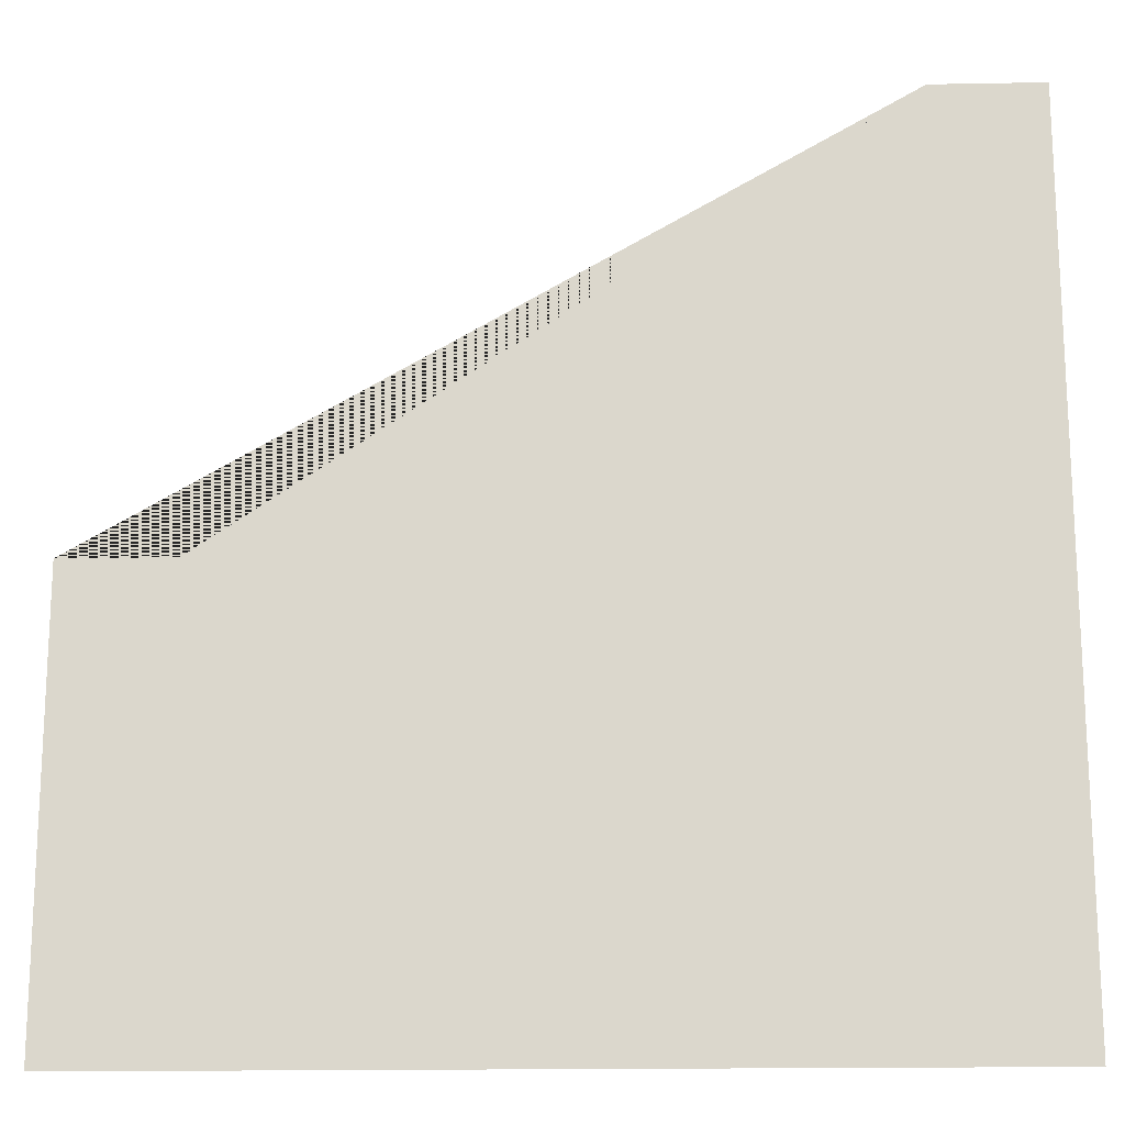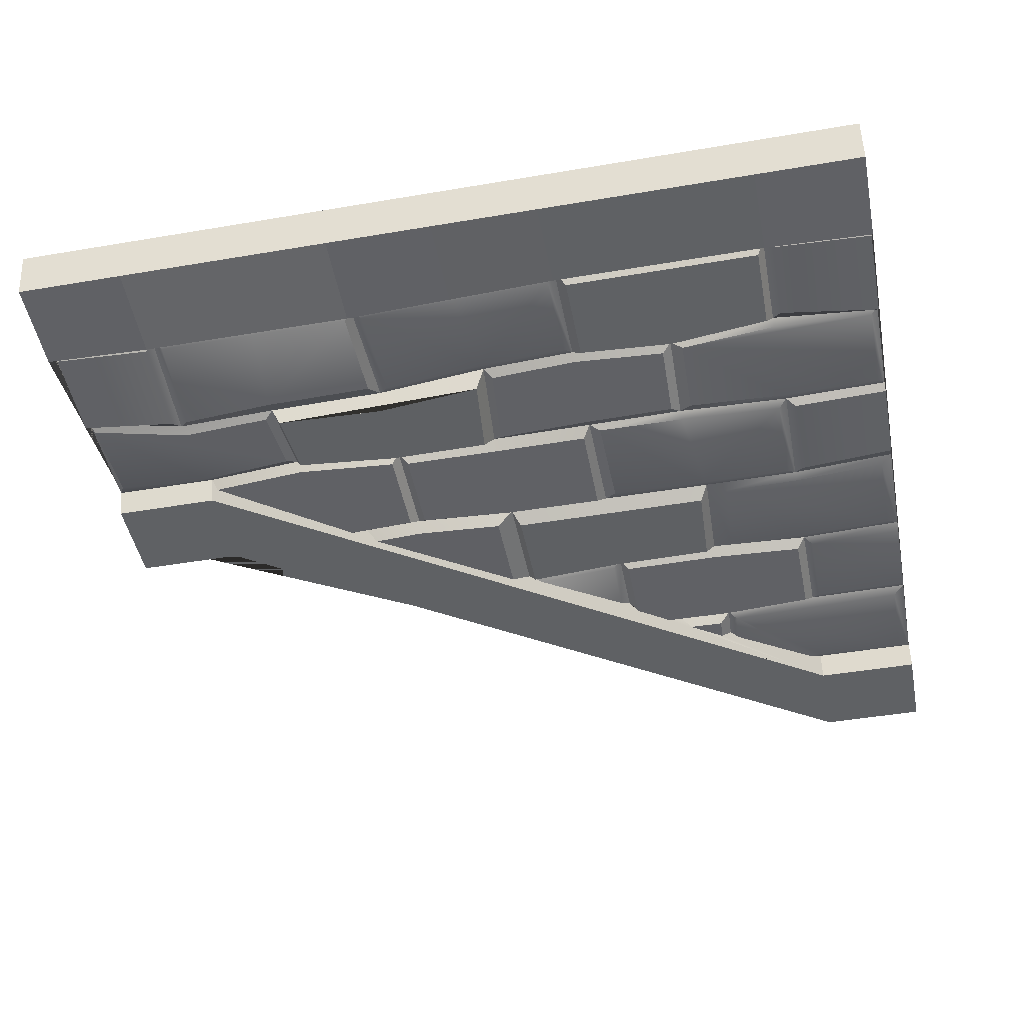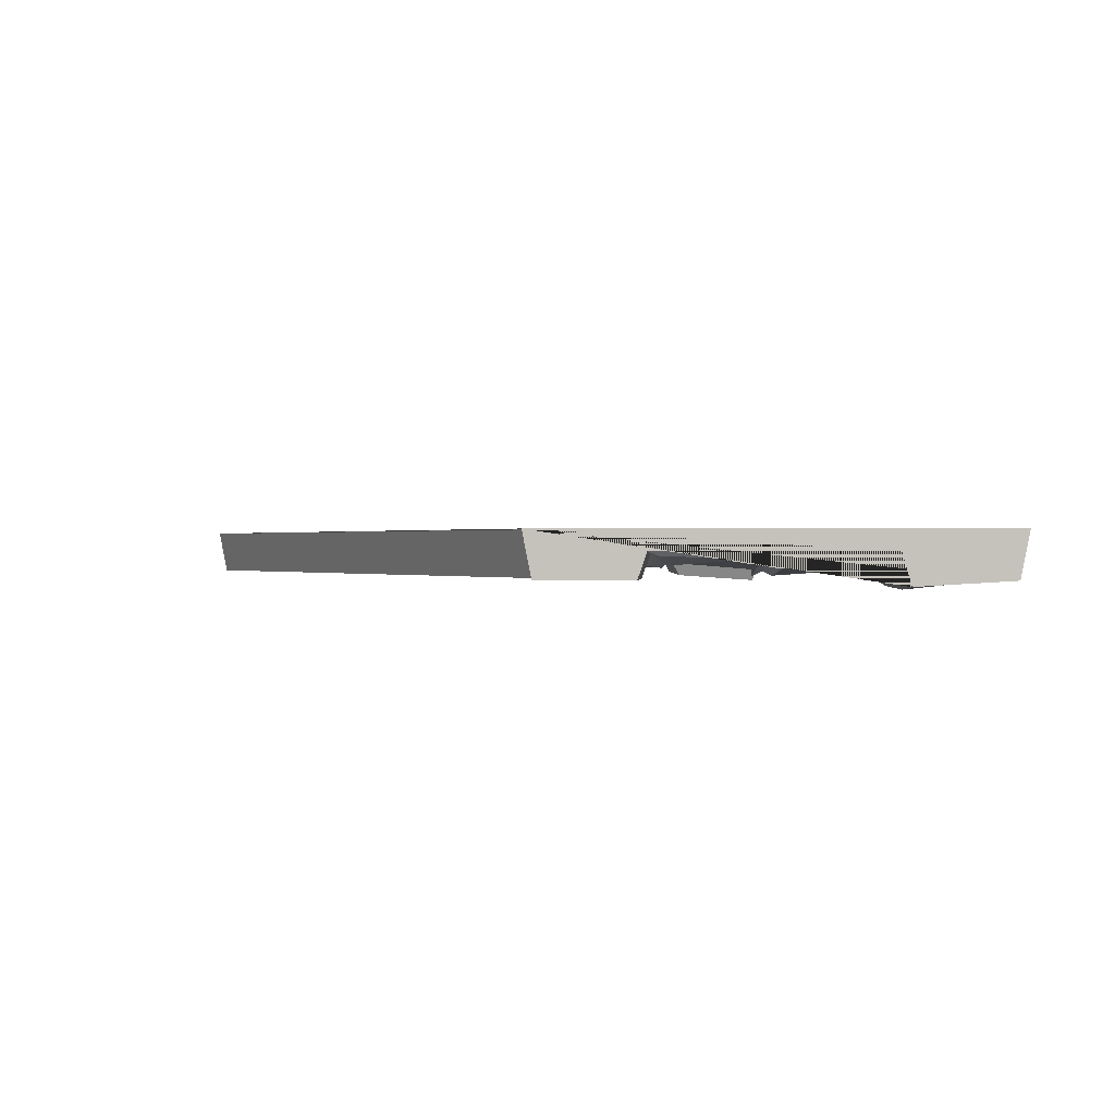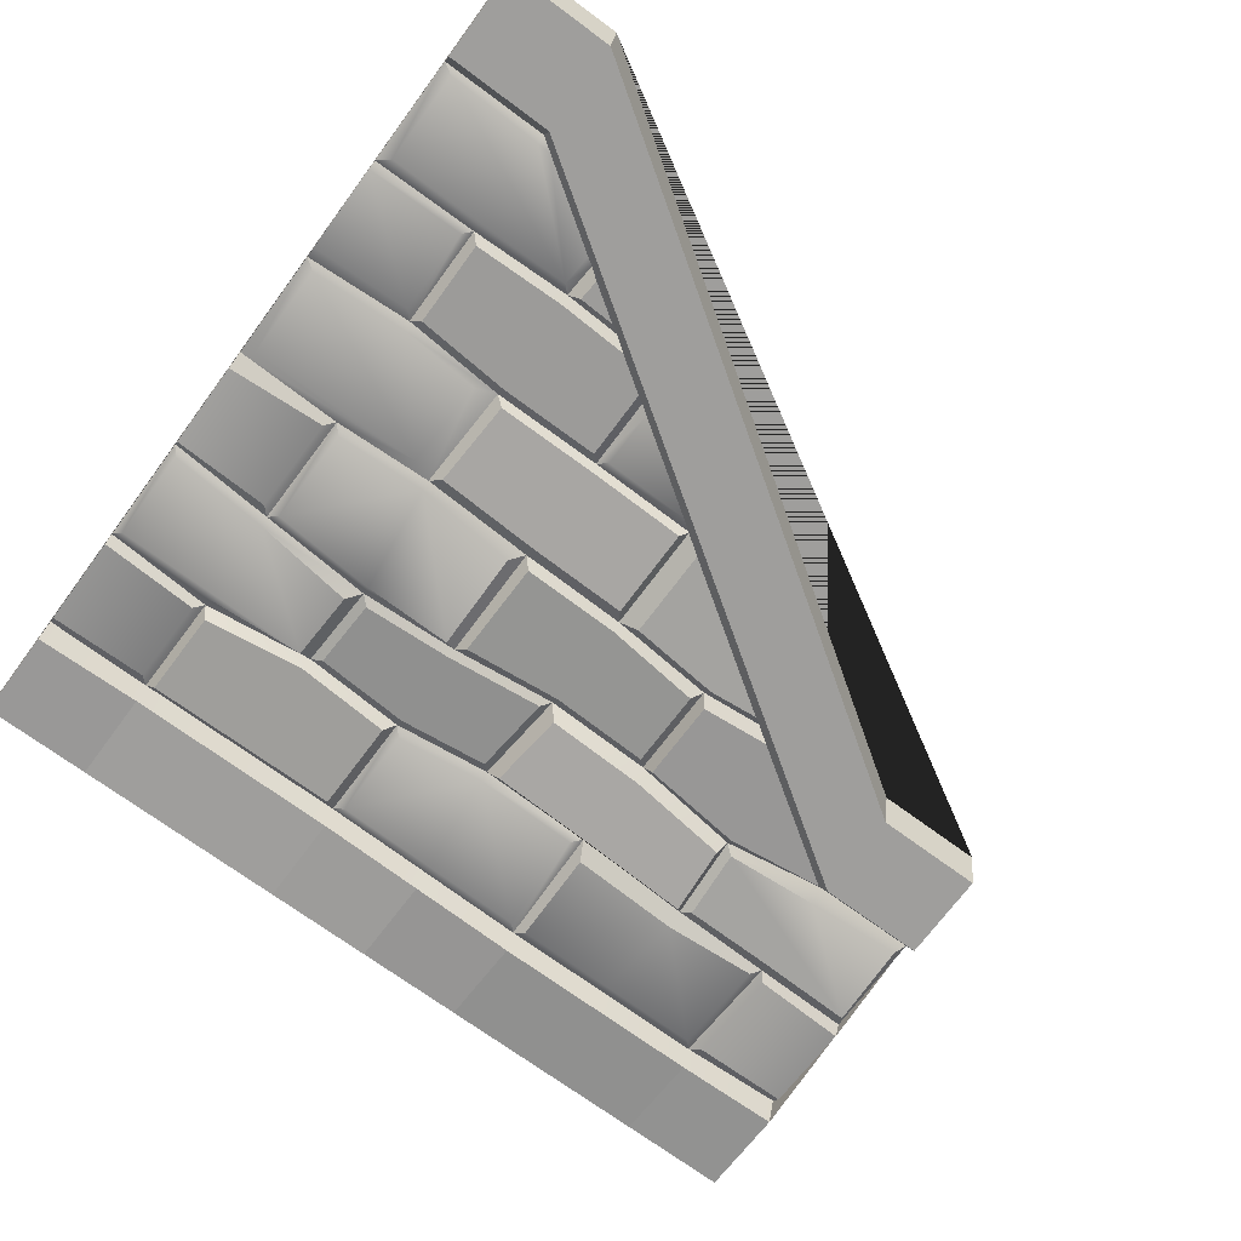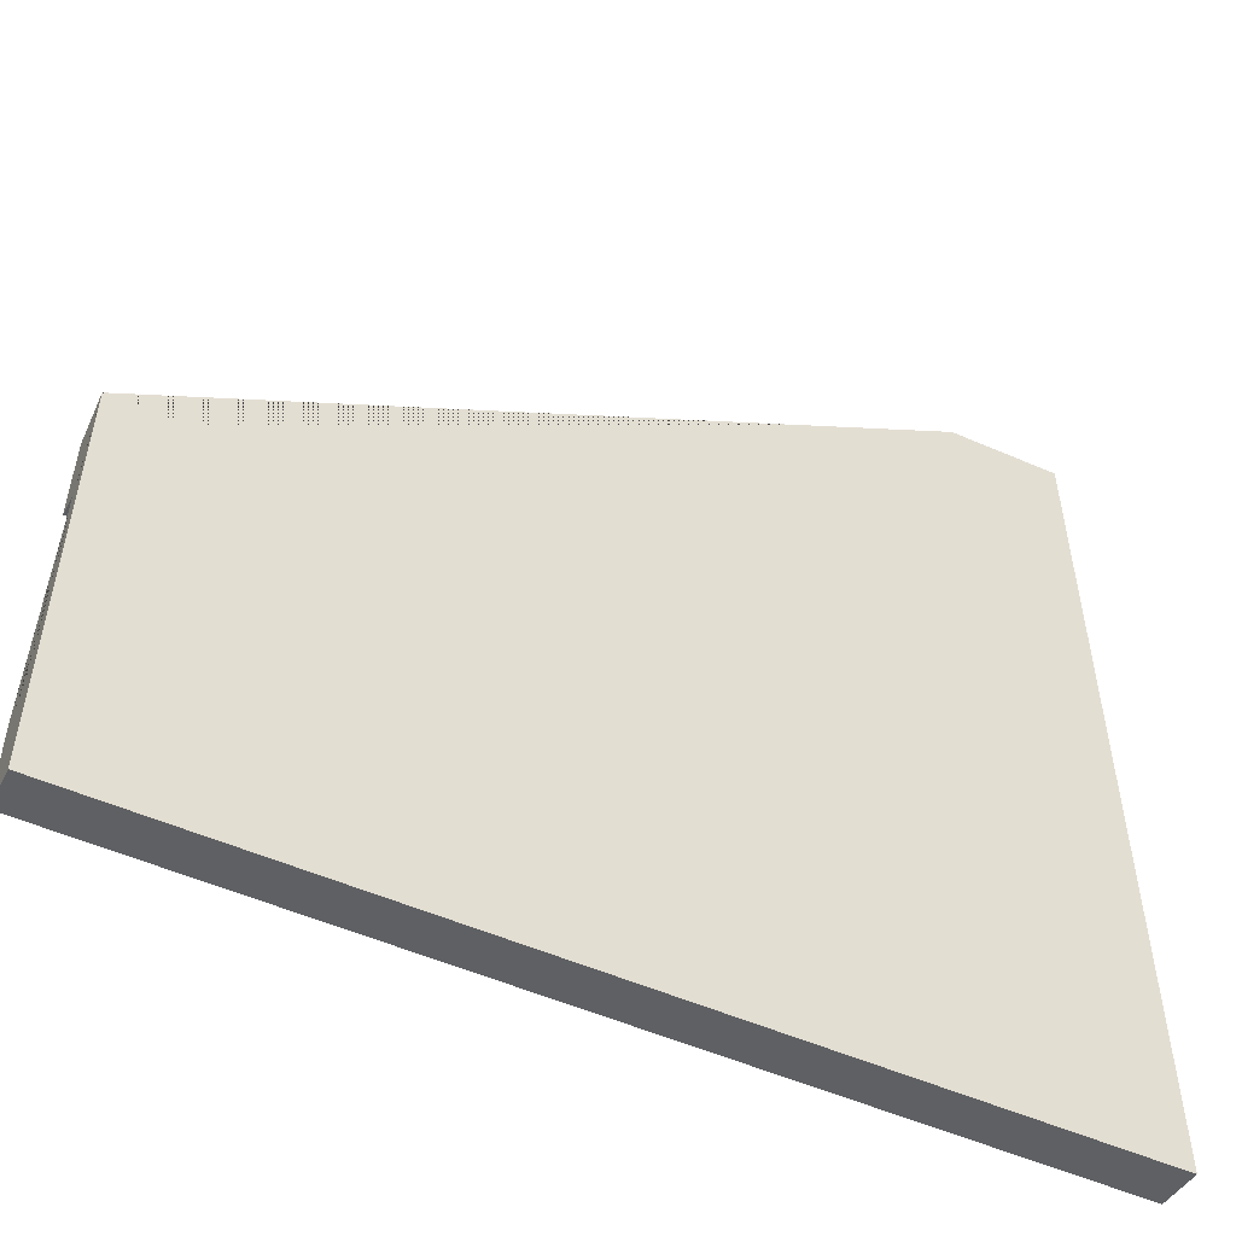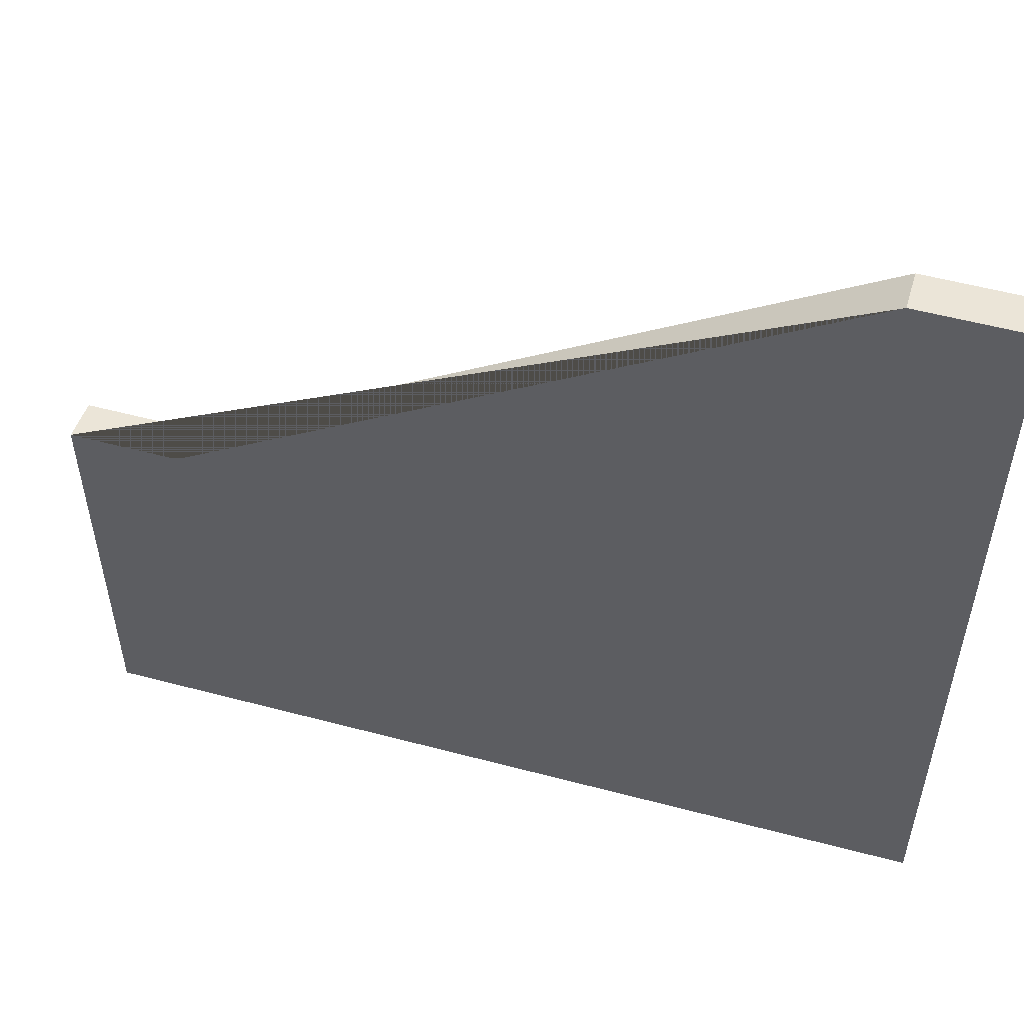
<metadata>
{"format":"obj","ext":"obj","renderer":"f3d","projection":"perspective","resolution":1024,"background":"white","views":[{"elev":-17.3,"azim":2.1,"up":"+Y"},{"elev":-45.6,"azim":11.1,"up":"+Z"},{"elev":0.3,"azim":-85.9,"up":"+Z"},{"elev":-71.0,"azim":143.5,"up":"+Z"},{"elev":-53.0,"azim":-25.1,"up":"+Y"},{"elev":54.6,"azim":15.7,"up":"+Y"}]}
</metadata>
<code>
o Wall.RiserL_Cube.035
v -0.5 0.5 0
v -0.5 0 0
v 0.5 1 0
v 0.5 0 0
v 0.5 0.4998 -0.02275
v 0.4998 0.75 -0.02268
v -0.5 0.2496 -0.02279
v 0.5 0.2496 -0.02279
v 0.000308 0.4977 -0.03227
v 0.01029 0.2622 -0.01626
v 0.259 0.5038 -0.02749
v 0.2581 0.7552 -0.02582
v 0.2459 0.2585 -0.0232
v -0.2609 0.2605 -0.0372
v 0.5 0.6259 -0.02243
v -4e-05 0.6252 -0.03144
v 0.2542 0.6246 -0.02242
v -0.5 0.375 -0.02268
v 0.5 0.3747 -0.02289
v 0.001498 0.3756 -0.02234
v 0.2436 0.3606 -0.03707
v -0.255 0.3584 -0.0302
v -0.5 0.125 -0.02268
v 0.5 0.125 -0.02268
v 0.4998 0.875 -0.02268
v 0.3751 0.4999 -0.03139
v 0.3753 0.7511 -0.02251
v 0.3737 0.243 -0.02495
v 0.3748 0.6328 -0.02039
v 0.3763 0.3688 -0.0331
v 0.3748 0.1246 -0.02279
v 0.3749 0.8748 -0.02281
v 0.1262 0.4996 -0.03112
v 0.1248 0.2513 -0.02294
v 0.1251 0.6249 -0.02295
v 0.1266 0.3653 -0.0331
v 0.1249 0.125 -0.02268
v -0.123 0.4884 -0.03605
v -0.122 0.2647 -0.02993
v -0.1247 0.3735 -0.02479
v -0.1249 0.1255 -0.03429
v -0.3787 0.2596 -0.04325
v -0.3755 0.3749 -0.02284
v -0.3749 0.1255 -0.03447
v 0.3753 0.7511 -0.02251
v 0.2581 0.7552 -0.02582
v 0.3864 0.3796 -0.03774
v 0.385 0.4894 -0.03644
v 0.5 0.4815 -0.03475
v 0.5 0.3813 -0.03239
v 0.3846 0.6432 -0.02528
v 0.3849 0.7416 -0.02723
v 0.5 0.74 -0.02757
v 0.5 0.6389 -0.02654
v 0.3847 0.1343 -0.02791
v 0.3838 0.2334 -0.02974
v 0.5 0.2421 -0.03987
v 0.5 0.135 -0.0337
v 0.2485 0.2493 -0.03773
v 0.3657 0.2338 -0.04005
v 0.3668 0.1342 -0.03829
v 0.137 0.1349 -0.03806
v 0.1365 0.242 -0.03796
v 0.2577 0.7452 -0.03637
v 0.3654 0.742 -0.03312
v 0.3646 0.6427 -0.03108
v 0.2538 0.6348 -0.03309
v 0.1349 0.6349 -0.03366
v 0.2585 0.4933 -0.03304
v 0.3654 0.4896 -0.03671
v 0.3661 0.3789 -0.03849
v 0.2443 0.3704 -0.04212
v 0.1395 0.3695 -0.04187
v 0.1403 0.4848 -0.03918
v -0.2594 0.2421 -0.04769
v -0.1324 0.245 -0.04173
v -0.1347 0.1362 -0.03959
v -0.365 0.136 -0.04027
v -0.3686 0.2497 -0.04839
v -0.1316 0.477 -0.04838
v -0.1335 0.3792 -0.03823
v -0.2528 0.3668 -0.04175
v 0.5 0.99 -0.0513
v 0.5 0.885 -0.05142
v 0.3749 0.8848 -0.05141
v -0.5 0.385 -0.05142
v -0.5 0.49 -0.0513
v 0.2599 0.2612 -0.0341
v 0.2579 0.3459 -0.04639
v 0.3762 0.3585 -0.03796
v 0.492 0.3645 -0.02794
v 0.4917 0.2593 -0.02753
v 0.3739 0.2529 -0.0303
v 0.284 0.515 -0.0323
v 0.2792 0.6163 -0.02766
v 0.3748 0.6226 -0.02561
v 0.4866 0.6173 -0.02666
v 0.4866 0.5109 -0.02748
v 0.375 0.5104 -0.03598
v 0.000666 0.4885 -0.04373
v 0.1162 0.4897 -0.0432
v 0.1175 0.377 -0.04425
v 0.001223 0.3858 -0.03469
v -0.1141 0.3836 -0.0367
v -0.1124 0.4773 -0.04788
v -0.01952 0.5068 -0.04739
v -0.1249 0.4976 -0.05042
v 0.009568 0.5123 -0.04641
v 0.009418 0.6184 -0.04572
v 0.1245 0.6184 -0.03767
v 0.244 0.618 -0.03706
v 0.2491 0.5174 -0.04144
v 0.1255 0.5135 -0.04526
v 0.009998 0.2518 -0.02145
v 0.1153 0.2411 -0.02744
v 0.1149 0.135 -0.02768
v -0.1147 0.1362 -0.03896
v -0.1106 0.2545 -0.03424
v -0.2519 0.2683 -0.05472
v -0.2466 0.3481 -0.04948
v -0.1258 0.3618 -0.04664
v -0.008974 0.364 -0.04337
v -0.00023 0.2725 -0.04024
v -0.1232 0.2736 -0.05407
v -0.4958 0.2606 -0.02902
v -0.4925 0.3618 -0.02789
v -0.3765 0.3583 -0.03812
v -0.2662 0.3495 -0.03622
v -0.2711 0.2694 -0.04278
v -0.375 0.2706 -0.04887
v 0.01978 0.2717 -0.02539
v 0.01214 0.366 -0.03104
v 0.1266 0.3555 -0.03789
v 0.2331 0.3508 -0.04184
v 0.235 0.2676 -0.03125
v 0.1247 0.2611 -0.03044
v 0.1249 0.115 -0.0513
v 0.3749 0.1149 -0.05132
v 0.5 0.115 -0.05763
v 0.5 0.01 -0.0513
v -0.5 0.01 -0.0513
v -0.5 0.115 -0.05763
v -0.3749 0.1151 -0.0627
v -0.125 0.1151 -0.06269
v 0.115 0.635 -0.02838
v -0.5 0.135 -0.0337
v -0.5 0.2421 -0.03987
v -0.3881 0.2491 -0.04773
v -0.3849 0.136 -0.03961
v 0.2453 0.7622 -0.0383
v 0.2677 0.7647 -0.0309
v 0.3749 0.8648 -0.02783
v 0.4862 0.8676 -0.02735
v 0.4862 0.7626 -0.02735
v 0.3752 0.7607 -0.02767
v 0.375 0.99 -0.0513
v 0.375 1 0
v -0.375 0.5 0
v -0.375 0.49 -0.0513
v 0.2499 0.1248 -0.02274
v 0.2519 0.1346 -0.03818
v 0.2499 0.115 -0.05131
v 4.3e-05 0.1253 -0.02849
v 0.000115 0.1356 -0.03332
v -9e-06 0.1151 -0.05699
v -0.3752 0.3849 -0.05143
v -0.2499 0.1255 -0.03438
v -0.2498 0.1361 -0.03993
v -0.2499 0.1151 -0.0627
v 0 0 0
v 0 0.01 -0.0513
v 0.25 0 0
v 0.25 0.01 -0.0513
v -0.25 0.01 -0.0513
v -0.25 0 0
v -0.125 0 0
v -0.125 0.01 -0.0513
v -0.375 0.01 -0.0513
v -0.375 0 0
v 0.125 0.01 -0.0513
v 0.125 0 0
v 0.375 0 0
v 0.375 0.01 -0.0513
v 0.1252 0.7085 -0.02677
v 0.2437 0.7875 -0.03913
v -0.02009 0.6116 -0.04615
v -0.2124 0.4834 -0.04573
v 0.1917 0.7528 -0.02725
v 0.2036 0.7608 -0.0392
v 0.2652 0.8018 -0.03211
v -0.1964 0.4941 -0.03372
v 0.1354 0.7152 -0.03767
v 0.3591 0.8644 -0.0287
v -0.1832 0.5029 -0.04836
v 0.1148 0.7015 -0.03174
v 0.1757 0.7421 -0.0381
v 0.0156 0.6354 -0.03544
v 0.2555 0.7954 -0.02704
v -0.3679 0.3797 -0.03836
f 183 138 139 140
f 162 138 183 173
f 165 137 180 171
f 137 162 173 180
f 144 165 171 177
f 169 144 177 174
f 143 169 174 178
f 142 143 178 141
f 158 157 156 159
f 19 8 92 91
f 15 5 98 97
f 154 153 25 6
f 47 48 49 50
f 51 52 53 54
f 55 56 57 58
f 59 60 61 161 62 63
f 64 65 66 67 68 192 196
f 69 70 71 72 73 74
f 75 76 77 168 78 79
f 88 89 90 91 92 93
f 94 95 96 97 98 99
f 100 101 102 103 104 105
f 108 109 110 111 112 113
f 114 115 116 164 117 118
f 119 120 121 122 123 124
f 125 126 127 128 129 130
f 131 132 133 134 135 136
f 146 147 148 149
f 27 12 46 45
f 25 32 85 84
f 6 27 45
f 151 190 193 152 153 154 155
f 30 26 48 47
f 26 5 49 48
f 19 30 47 50
f 29 27 52 51
f 27 6 53 52
f 15 29 51 54
f 31 28 56 55
f 28 8 57 56
f 24 31 55 58
f 13 28 60 59
f 28 31 61 60
f 160 37 62 161
f 37 34 63 62
f 34 13 59 63
f 12 27 65 64
f 27 29 66 65
f 29 17 67 66
f 17 35 68 67
f 35 184 192 68
f 11 26 70 69
f 26 30 71 70
f 30 21 72 71
f 21 36 73 72
f 36 33 74 73
f 33 11 69 74
f 14 39 76 75
f 39 41 77 76
f 167 44 78 168
f 44 42 79 78
f 42 14 75 79
f 38 40 81 80
f 40 22 82 81
f 22 43 199 82
f 166 86 87 159
f 43 18 86 166
f 157 3 83 156
f 13 21 89 88
f 21 30 90 89
f 30 19 91 90
f 8 28 93 92
f 28 13 88 93
f 11 17 95 94
f 17 29 96 95
f 29 15 97 96
f 5 26 99 98
f 26 11 94 99
f 9 33 101 100
f 33 36 102 101
f 36 20 103 102
f 20 40 104 103
f 40 38 105 104
f 38 9 100 105
f 9 38 107 106
f 38 191 194 107
f 9 16 109 108
f 16 35 110 109
f 35 17 111 110
f 17 11 112 111
f 11 33 113 112
f 33 9 108 113
f 10 34 115 114
f 34 37 116 115
f 163 41 117 164
f 41 39 118 117
f 39 10 114 118
f 14 22 120 119
f 22 40 121 120
f 40 20 122 121
f 20 10 123 122
f 10 39 124 123
f 39 14 119 124
f 18 43 127 126
f 43 22 128 127
f 22 14 129 128
f 14 42 130 129
f 42 7 125 130
f 10 20 132 131
f 20 36 133 132
f 36 21 134 133
f 21 13 135 134
f 13 34 136 135
f 34 10 131 136
f 160 31 138 162
f 31 24 139 138
f 179 2 141 178
f 23 44 143 142
f 167 41 144 169
f 163 37 137 165
f 35 16 197 145
f 7 42 148 147
f 42 44 149 148
f 44 23 146 149
f 12 188 189 150
f 32 25 153 152
f 6 45 155 154
f 45 46 151 155
f 126 125 7 18
f 49 5 50
f 1 158 159 87
f 37 160 162 137
f 31 160 161 61
f 41 163 165 144
f 37 163 164 116
f 83 84 85 156
f 44 167 169 143
f 41 167 168 77
f 181 170 171 180
f 182 172 173 183
f 176 175 174 177
f 170 176 177 171
f 175 179 178 174
f 172 181 180 173
f 4 182 183 140
f 157 158 1 2 179 175 176 170 181 172 182 4 3
f 199 187 80 81 82
f 196 188 12 64
f 186 16 9 106
f 187 191 38 80
f 194 186 106 107
f 195 184 35 145
f 185 198 12 150
f 85 32 193 190 198 185 189 188 196 192 184 195 197 16 186 194 191 187 199 43 166
f 189 185 150
f 197 195 145
f 193 32 152
f 151 46 198 190
f 159 156 85 166
f 1 87 86 18 7 147 146 23 142 141 2
f 25 84 83 3 4 140 139 24 58 57 8 19 50 5 15 54 53 6

</code>
